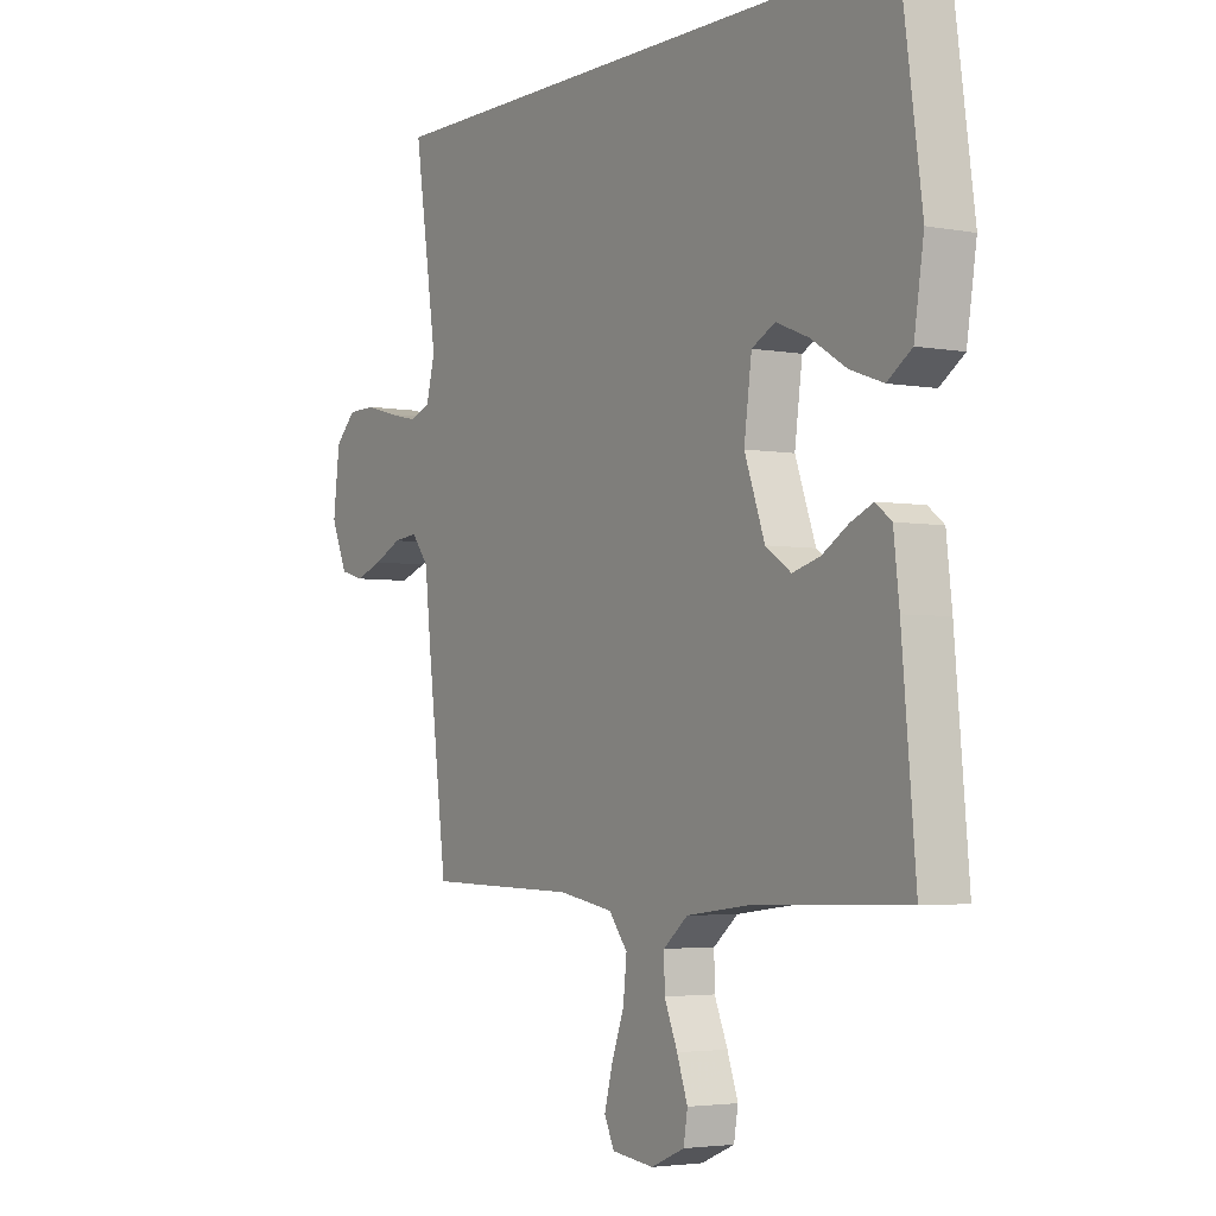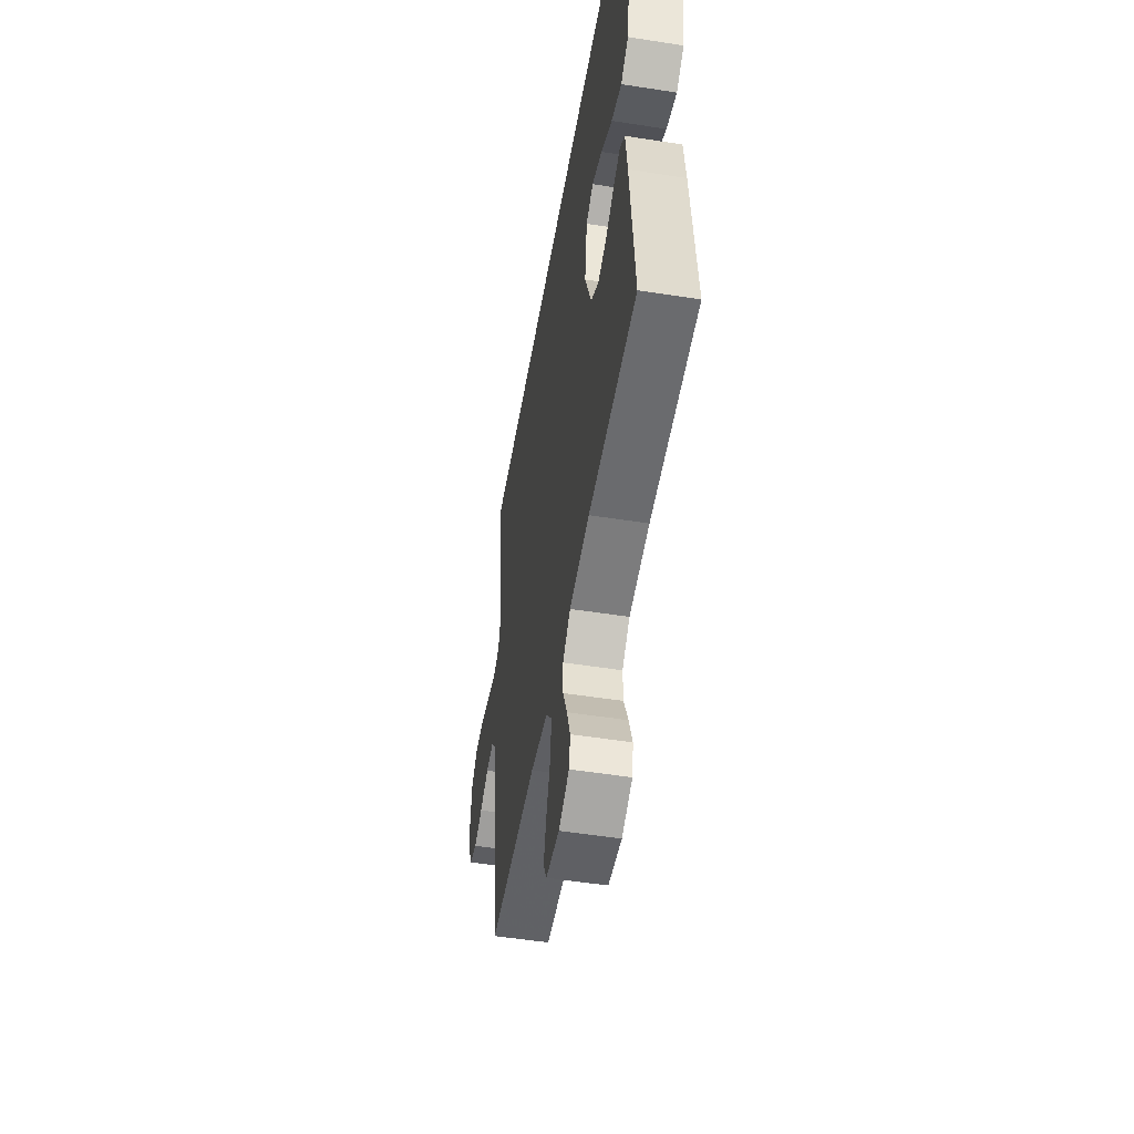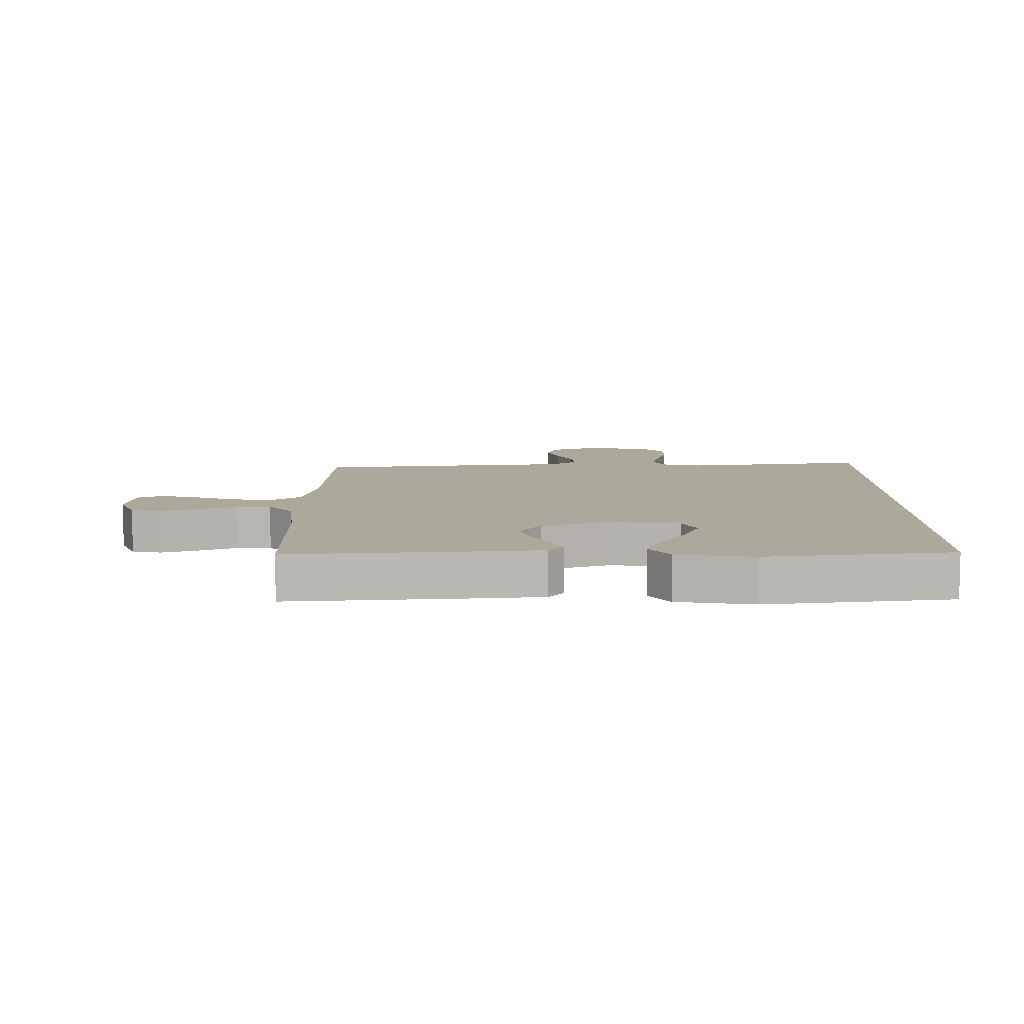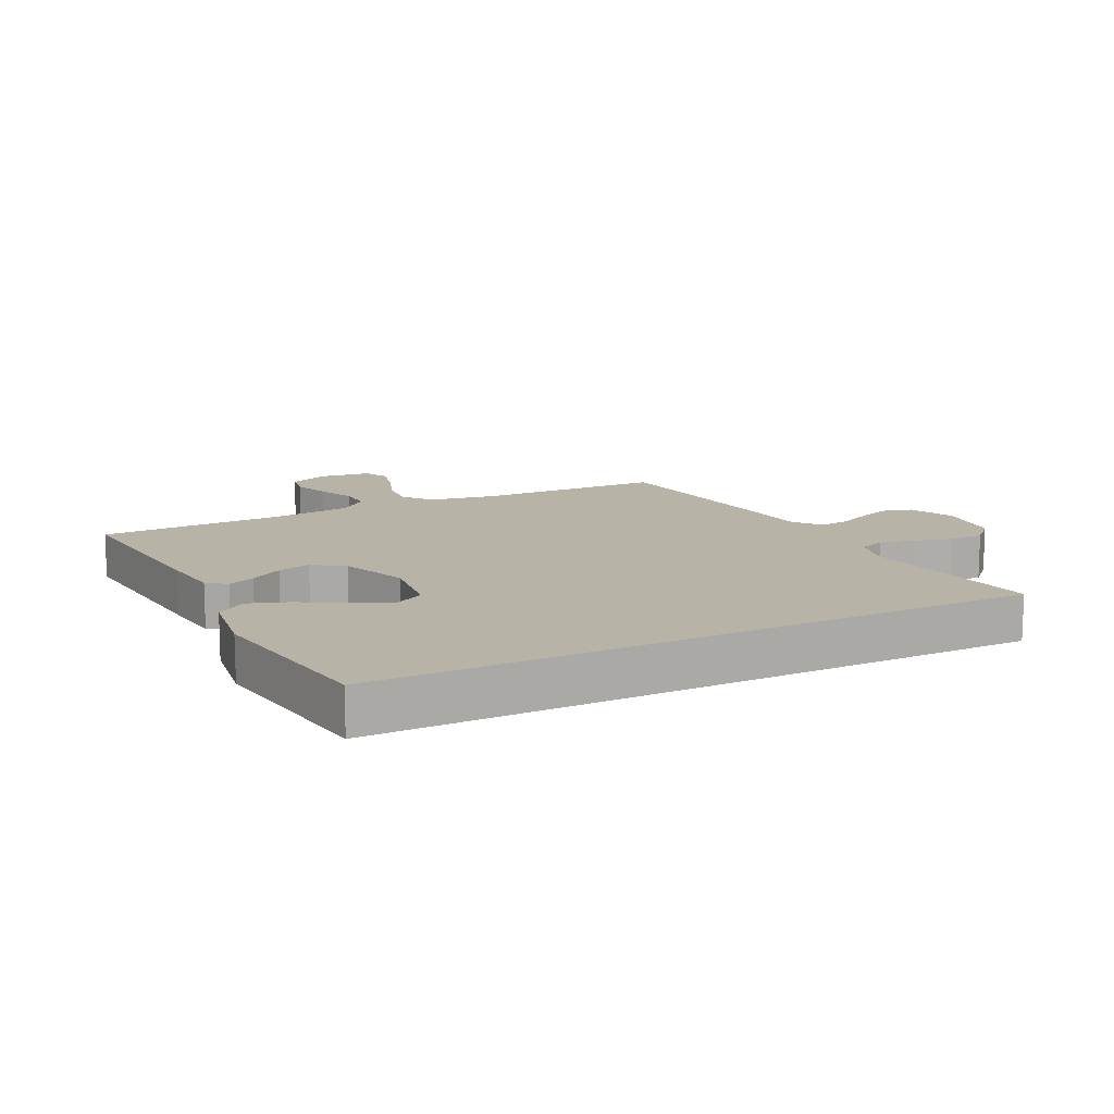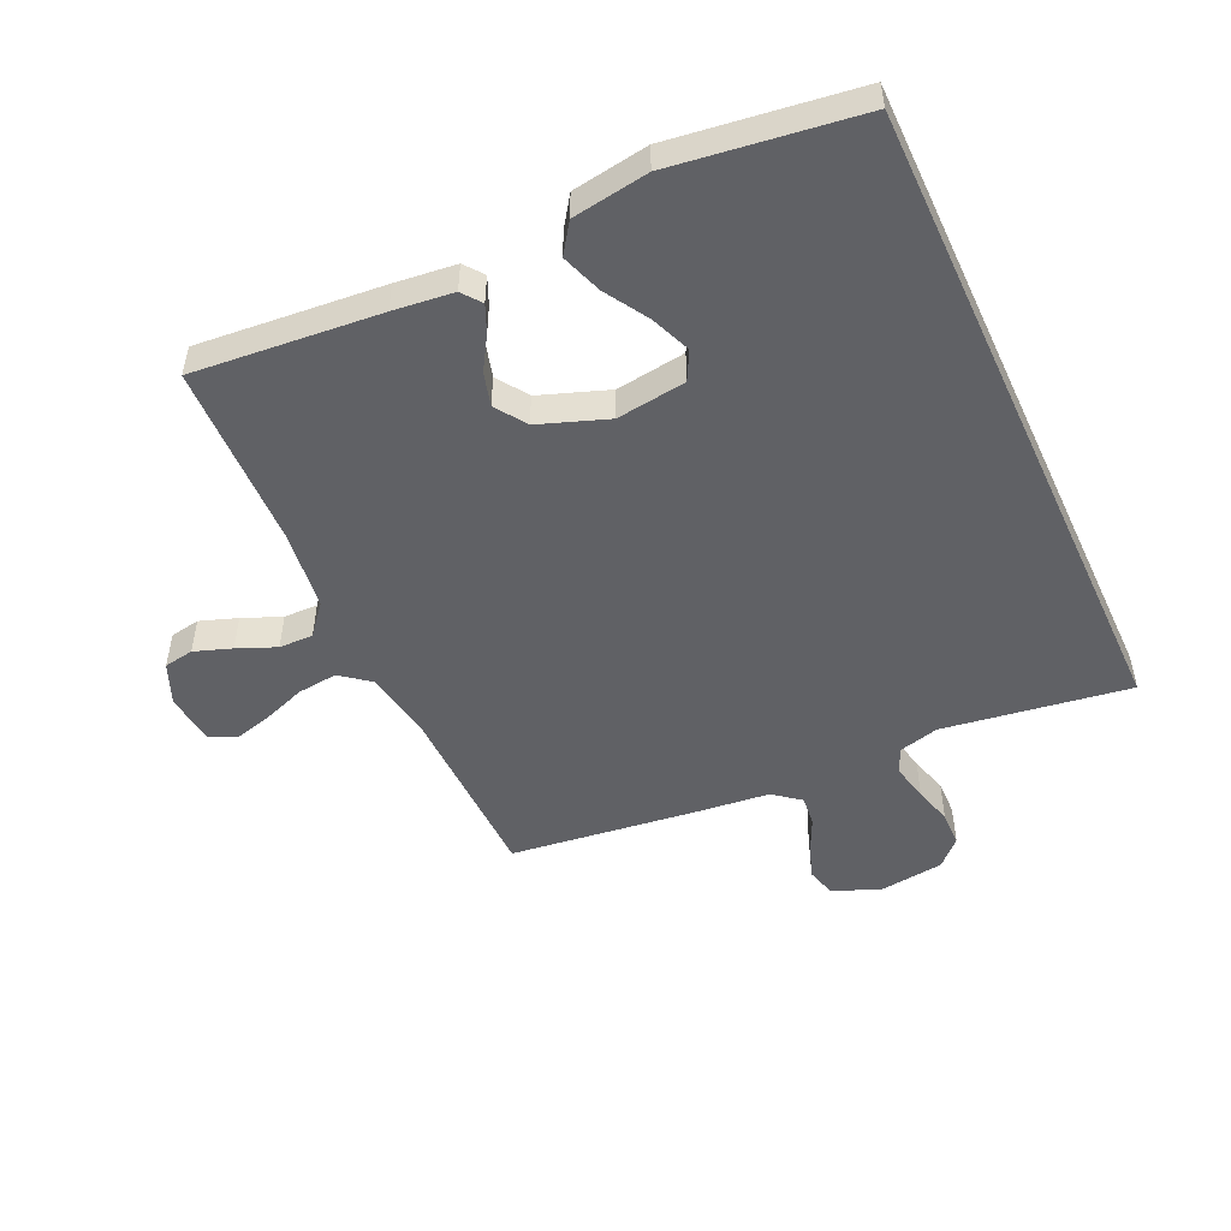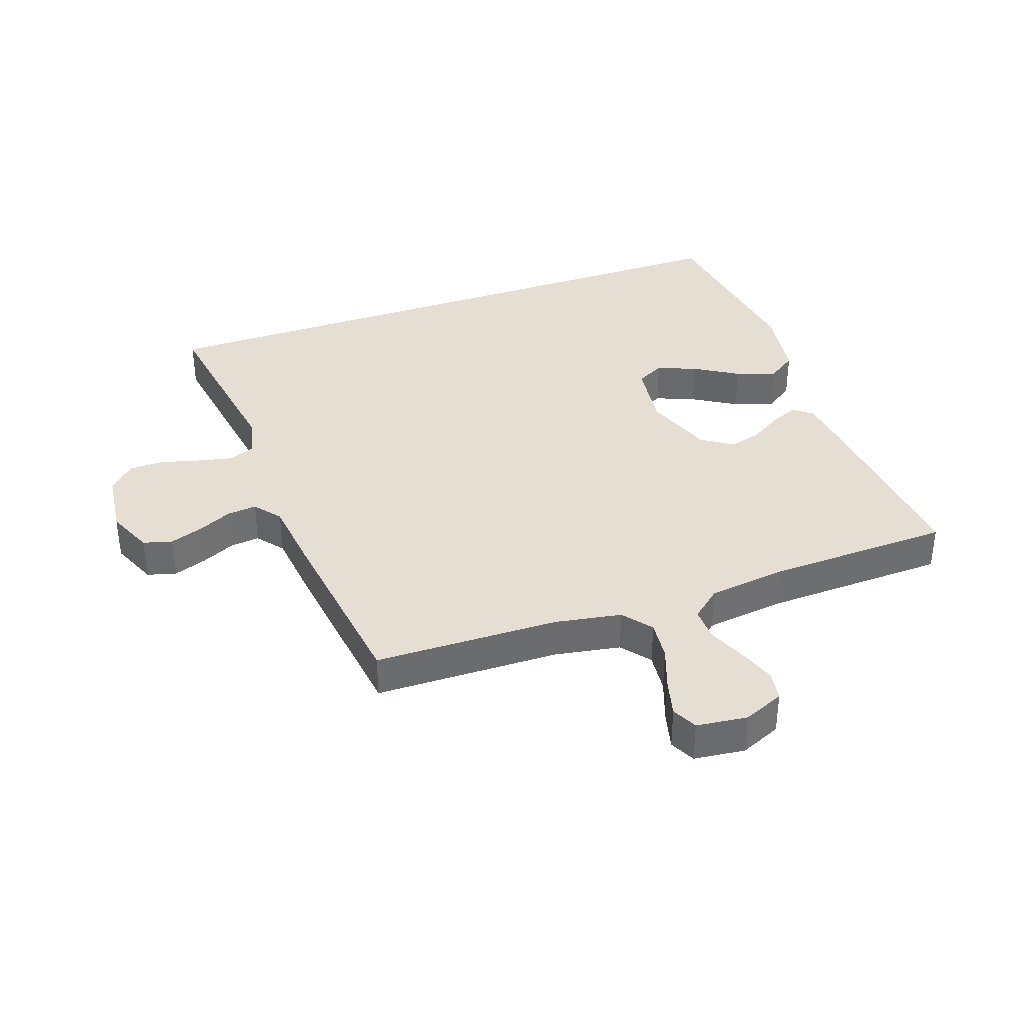
<metadata>
{"format":"obj","ext":"obj","renderer":"f3d","projection":"perspective","resolution":1024,"background":"white","views":[{"elev":-3.6,"azim":-122.2,"up":"+Z"},{"elev":-51.6,"azim":-99.7,"up":"+Z"},{"elev":8.5,"azim":-89.7,"up":"+Y"},{"elev":12.8,"azim":-26.8,"up":"+Y"},{"elev":-50.3,"azim":-65.2,"up":"+Y"},{"elev":37.0,"azim":160.5,"up":"+Y"}]}
</metadata>
<code>
v -0.5 0.07 -0.5
v -0.473 0.07 -0.2
v -0.462 0.07 -0.103
v -0.431 0.07 -0.079
v -0.387 0.07 -0.098
v -0.335 0.07 -0.13
v -0.281 0.07 -0.145
v -0.231 0.07 -0.111
v -0.191 0.07 0
v -0.206 0.07 0.112
v -0.252 0.07 0.136
v -0.316 0.07 0.11
v -0.386 0.07 0.067
v -0.451 0.07 0.044
v -0.499 0.07 0.077
v -0.518 0.07 0.2
v -0.477 0.07 0.5
v 0.577 0.07 0.5
v 0.532 0.07 0.2
v 0.549 0.07 0.134
v 0.591 0.07 0.118
v 0.649 0.07 0.131
v 0.711 0.07 0.148
v 0.767 0.07 0.147
v 0.808 0.07 0.106
v 0.821 0.07 0
v 0.789 0.07 -0.075
v 0.742 0.07 -0.088
v 0.688 0.07 -0.069
v 0.633 0.07 -0.043
v 0.585 0.07 -0.038
v 0.551 0.07 -0.081
v 0.538 0.07 -0.2
v 0.5 0.07 -0.5
v 0.2 0.07 -0.506
v 0.092 0.07 -0.525
v 0.055 0.07 -0.572
v 0.062 0.07 -0.637
v 0.087 0.07 -0.706
v 0.103 0.07 -0.767
v 0.083 0.07 -0.808
v 0 0.07 -0.818
v -0.066 0.07 -0.79
v -0.074 0.07 -0.742
v -0.053 0.07 -0.682
v -0.027 0.07 -0.62
v -0.026 0.07 -0.565
v -0.074 0.07 -0.525
v -0.2 0.07 -0.509
v -0.5 0 -0.5
v -0.473 0 -0.2
v -0.462 0 -0.103
v -0.431 0 -0.079
v -0.387 0 -0.098
v -0.335 0 -0.13
v -0.281 0 -0.145
v -0.231 0 -0.111
v -0.191 0 0
v -0.206 0 0.112
v -0.252 0 0.136
v -0.316 0 0.11
v -0.386 0 0.067
v -0.451 0 0.044
v -0.499 0 0.077
v -0.518 0 0.2
v -0.477 0 0.5
v 0.577 0 0.5
v 0.532 0 0.2
v 0.549 0 0.134
v 0.591 0 0.118
v 0.649 0 0.131
v 0.711 0 0.148
v 0.767 0 0.147
v 0.808 0 0.106
v 0.821 0 0
v 0.789 0 -0.075
v 0.742 0 -0.088
v 0.688 0 -0.069
v 0.633 0 -0.043
v 0.585 0 -0.038
v 0.551 0 -0.081
v 0.538 0 -0.2
v 0.5 0 -0.5
v 0.2 0 -0.506
v 0.092 0 -0.525
v 0.055 0 -0.572
v 0.062 0 -0.637
v 0.087 0 -0.706
v 0.103 0 -0.767
v 0.083 0 -0.808
v 0 0 -0.818
v -0.066 0 -0.79
v -0.074 0 -0.742
v -0.053 0 -0.682
v -0.027 0 -0.62
v -0.026 0 -0.565
v -0.074 0 -0.525
v -0.2 0 -0.509
f 43 44 45 46
f 41 42 43 46
f 41 46 47
f 38 39 40 41
f 38 41 47
f 37 38 47 48
f 32 33 34 35
f 31 32 35 36
f 27 28 29 30
f 25 26 27 30
f 25 30 31
f 22 23 24 25
f 21 22 25 31
f 20 21 31 36
f 16 17 18 19
f 12 13 14 15
f 11 12 15 16
f 3 4 5 6
f 3 6 7
f 49 1 2 3
f 48 49 3 7
f 11 16 19 20
f 10 11 20
f 9 10 20 36
f 8 9 36 37
f 7 8 37 48
f 95 94 93 92
f 95 92 91 90
f 96 95 90
f 90 89 88 87
f 96 90 87
f 97 96 87 86
f 84 83 82 81
f 85 84 81 80
f 79 78 77 76
f 79 76 75 74
f 80 79 74
f 74 73 72 71
f 80 74 71 70
f 85 80 70 69
f 68 67 66 65
f 64 63 62 61
f 65 64 61 60
f 55 54 53 52
f 56 55 52
f 52 51 50 98
f 56 52 98 97
f 69 68 65 60
f 69 60 59
f 85 69 59 58
f 86 85 58 57
f 97 86 57 56
f 1 50 51 2
f 2 51 52 3
f 3 52 53 4
f 4 53 54 5
f 5 54 55 6
f 6 55 56 7
f 7 56 57 8
f 8 57 58 9
f 9 58 59 10
f 10 59 60 11
f 11 60 61 12
f 12 61 62 13
f 13 62 63 14
f 14 63 64 15
f 15 64 65 16
f 16 65 66 17
f 17 66 67 18
f 18 67 68 19
f 19 68 69 20
f 20 69 70 21
f 21 70 71 22
f 22 71 72 23
f 23 72 73 24
f 24 73 74 25
f 25 74 75 26
f 26 75 76 27
f 27 76 77 28
f 28 77 78 29
f 29 78 79 30
f 30 79 80 31
f 31 80 81 32
f 32 81 82 33
f 33 82 83 34
f 34 83 84 35
f 35 84 85 36
f 36 85 86 37
f 37 86 87 38
f 38 87 88 39
f 39 88 89 40
f 40 89 90 41
f 41 90 91 42
f 42 91 92 43
f 43 92 93 44
f 44 93 94 45
f 45 94 95 46
f 46 95 96 47
f 47 96 97 48
f 48 97 98 49
f 49 98 50 1

</code>
